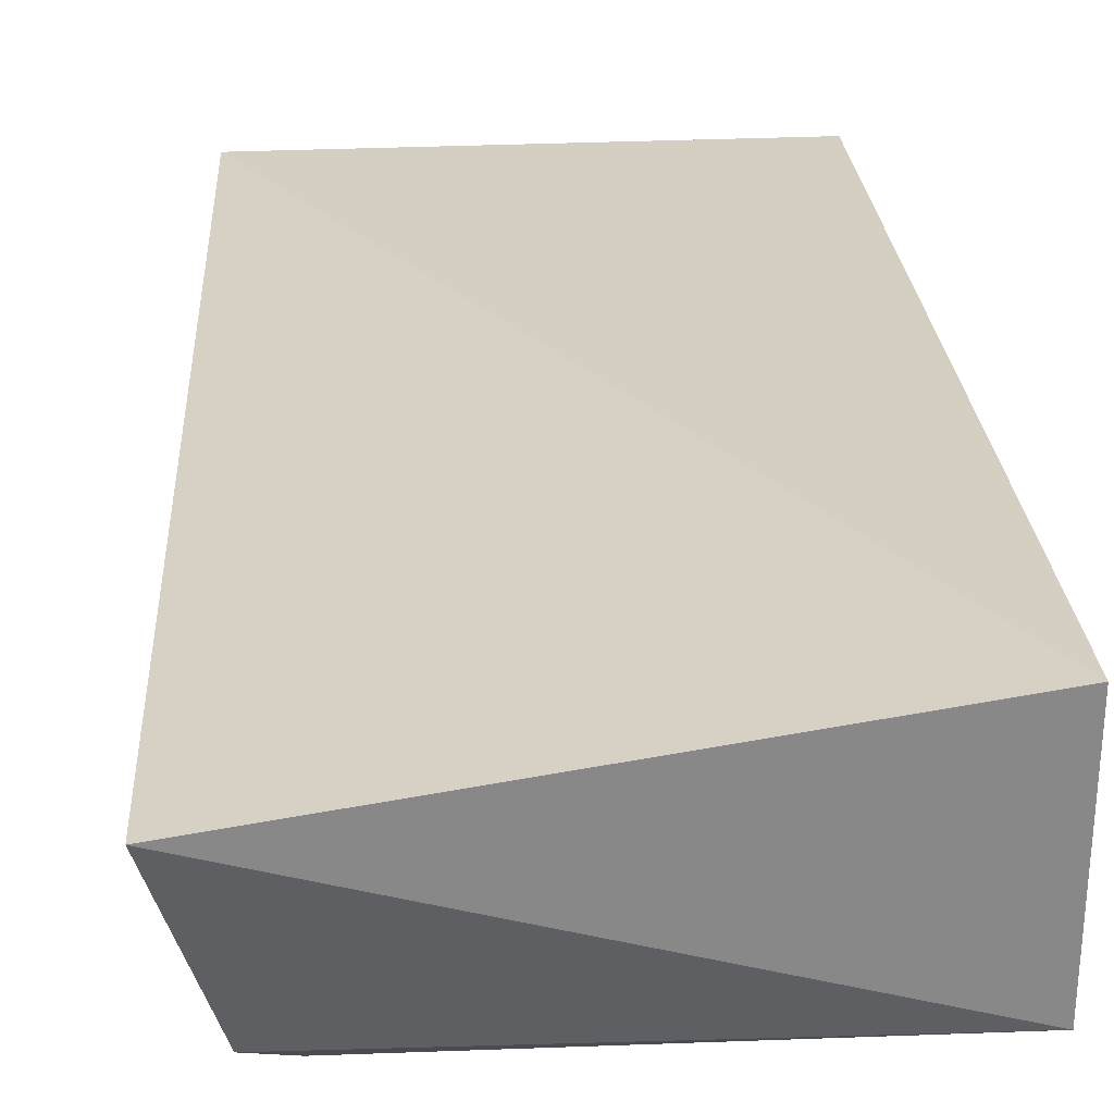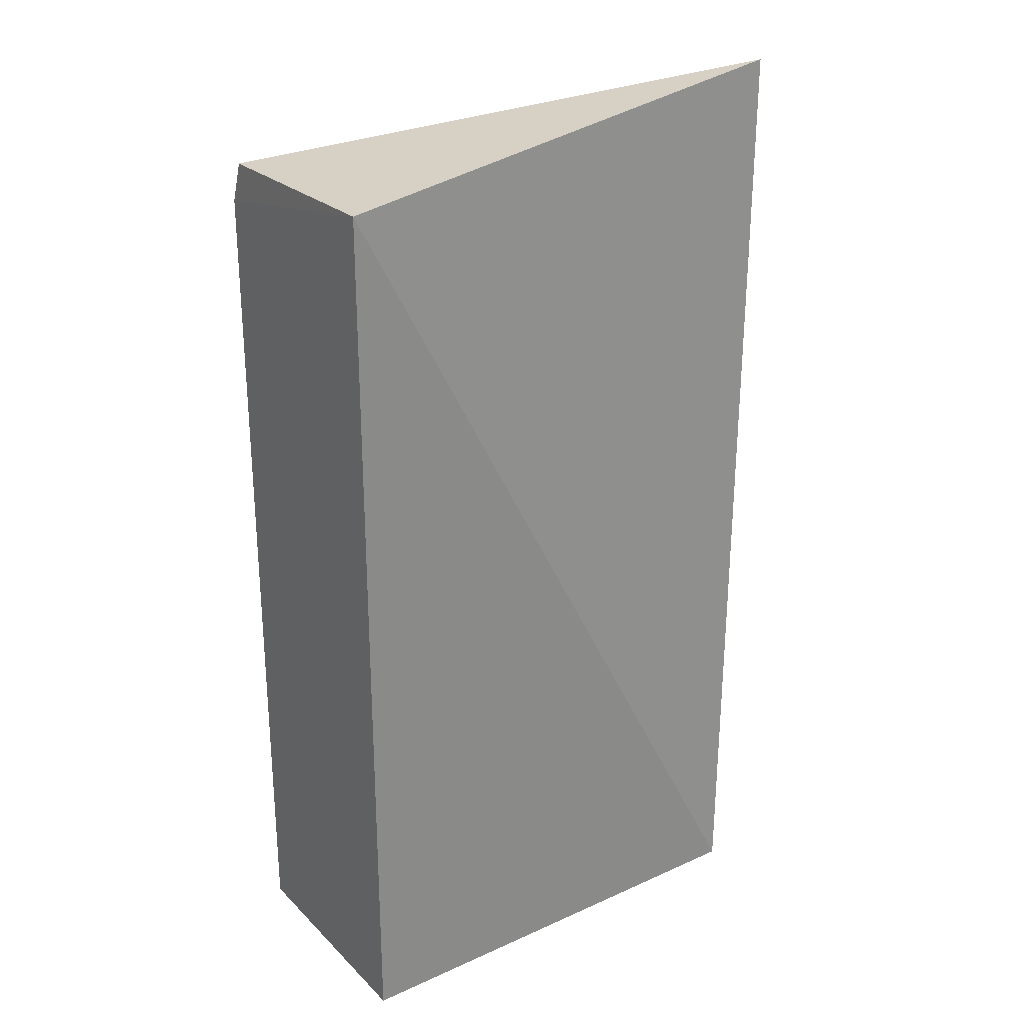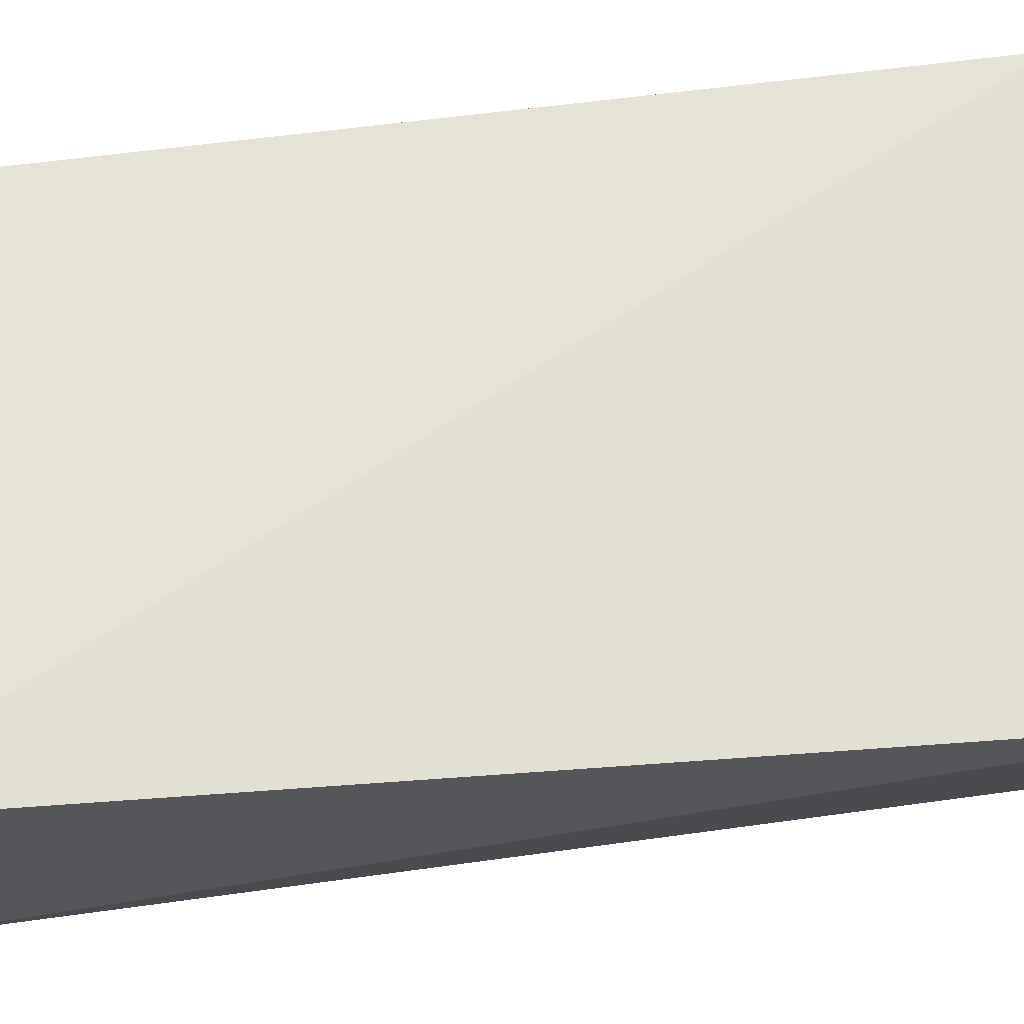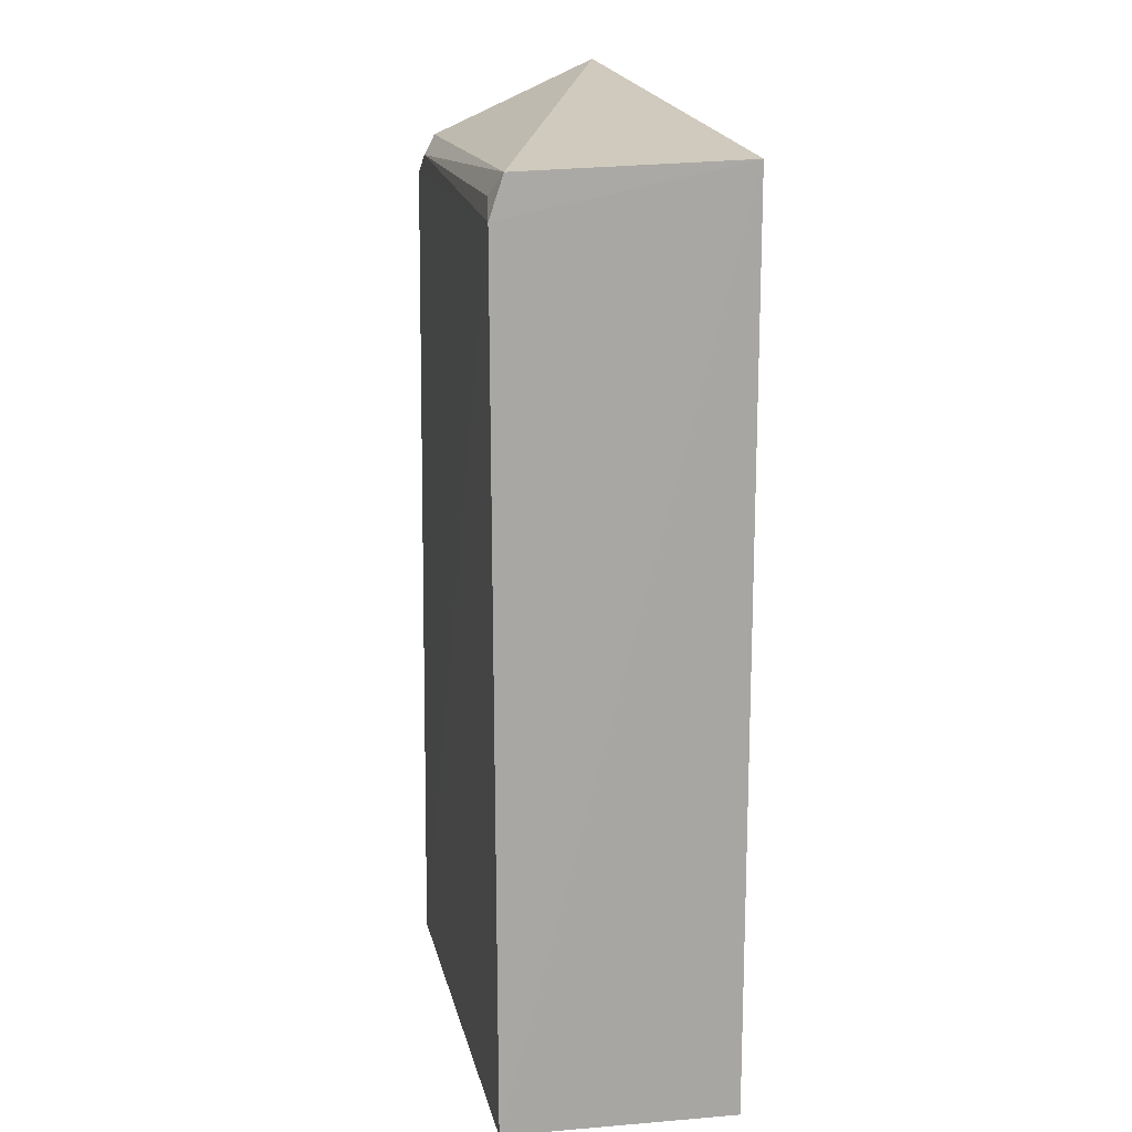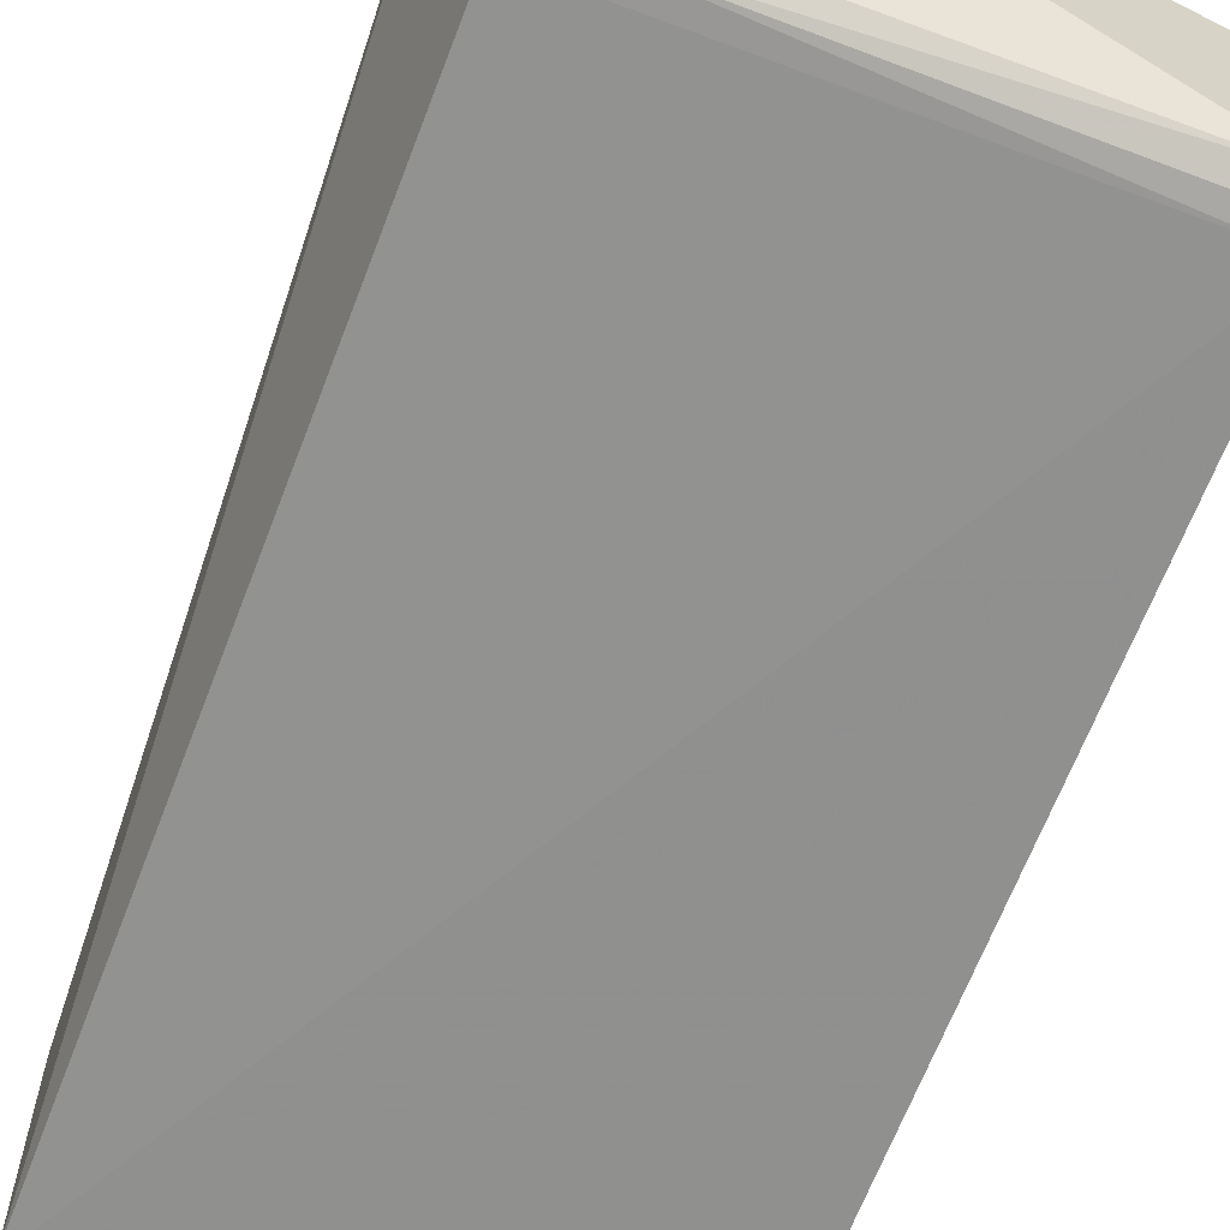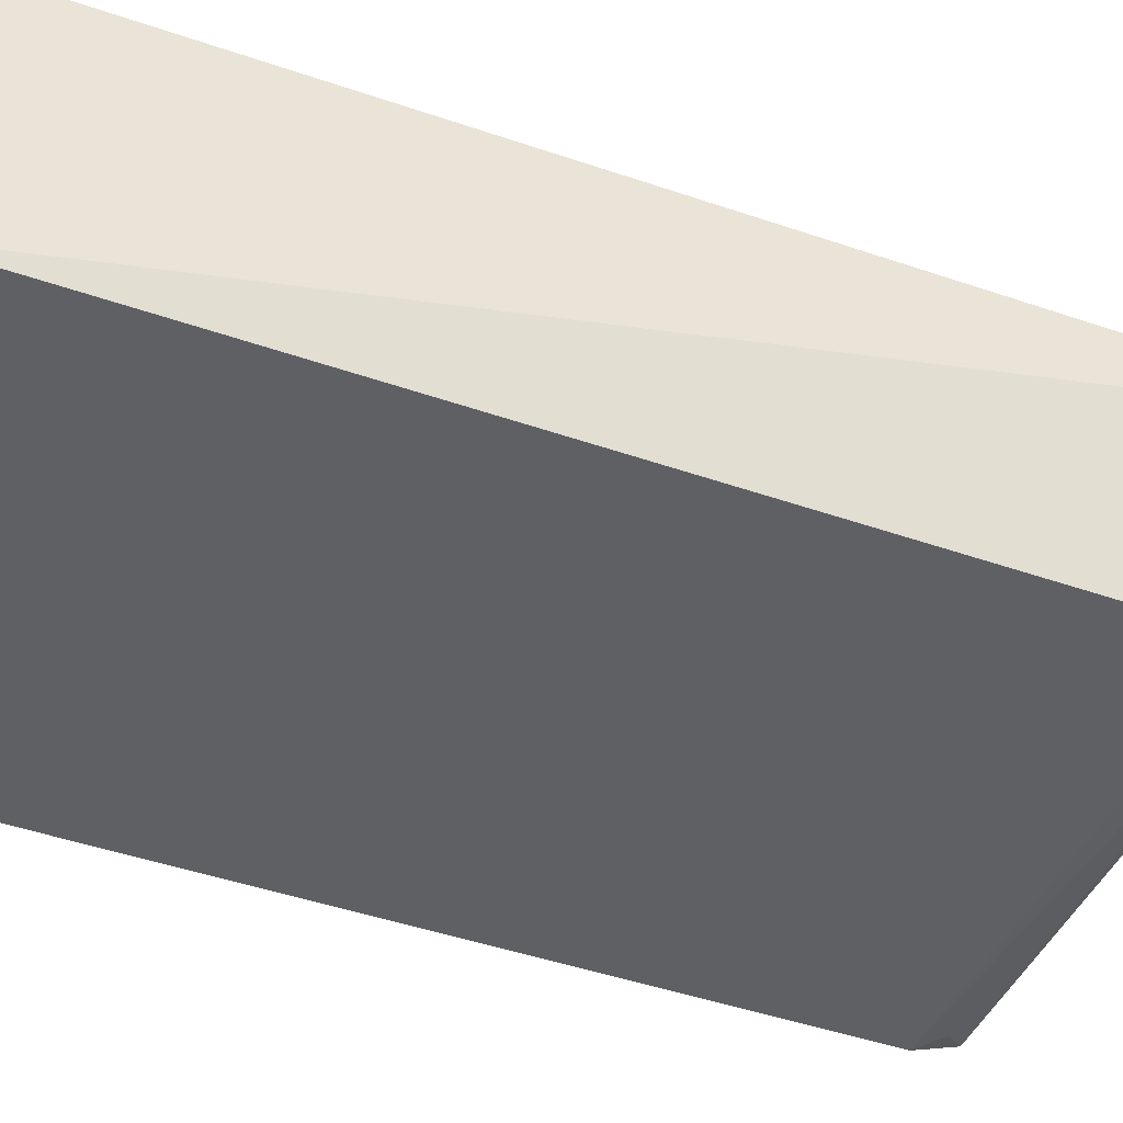
<metadata>
{"format":"obj","ext":"obj","renderer":"f3d","projection":"perspective","resolution":1024,"background":"white","views":[{"elev":25.6,"azim":175.4,"up":"+Z"},{"elev":27.1,"azim":-34.9,"up":"+Y"},{"elev":63.6,"azim":82.5,"up":"+Z"},{"elev":15.8,"azim":-101.3,"up":"+Y"},{"elev":-65.7,"azim":159.2,"up":"+Z"},{"elev":-42.7,"azim":67.1,"up":"+Z"}]}
</metadata>
<code>
v 0.02446 0.05155 0.01699
v 0.02122 -0.02729 0.02022
v 0.02114 -0.02702 0.0007436
v -0.01739 0.0427 0.0009114
v -0.01751 0.04664 0.02022
v -0.01751 -0.02729 0.02022
v 0.0208 0.04244 0.001245
v -0.01734 0.04606 0.002052
v -0.01751 -0.02696 0.001074
v 0.01752 0.04423 0.001291
v -0.01556 0.04427 0.001181
v 0.02063 0.04563 0.0026
f 1 2 3
f 5 2 1
f 6 3 2
f 6 2 5
f 7 1 3
f 7 3 4
f 8 5 1
f 8 4 5
f 9 4 3
f 9 3 6
f 9 6 5
f 9 5 4
f 10 7 4
f 11 10 4
f 11 4 8
f 11 8 10
f 12 10 8
f 12 8 1
f 12 1 7
f 12 7 10

</code>
